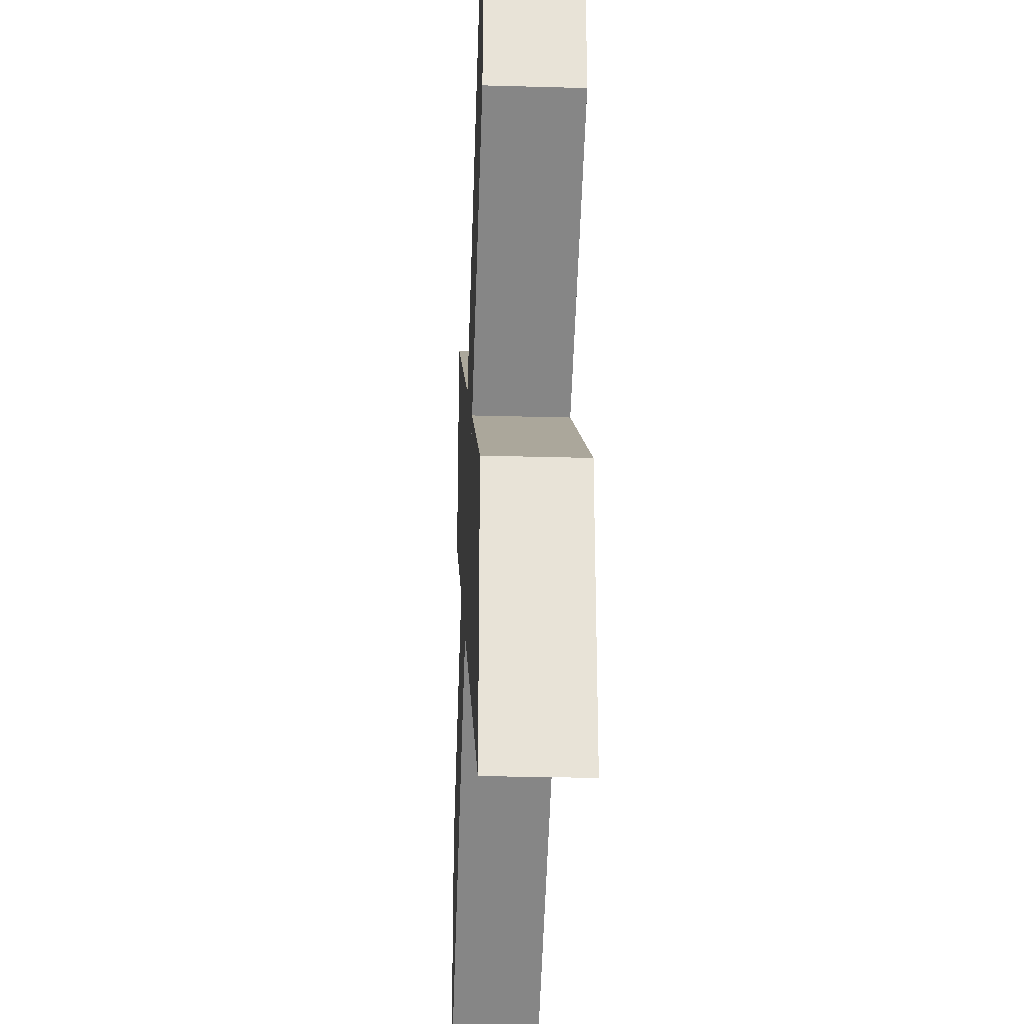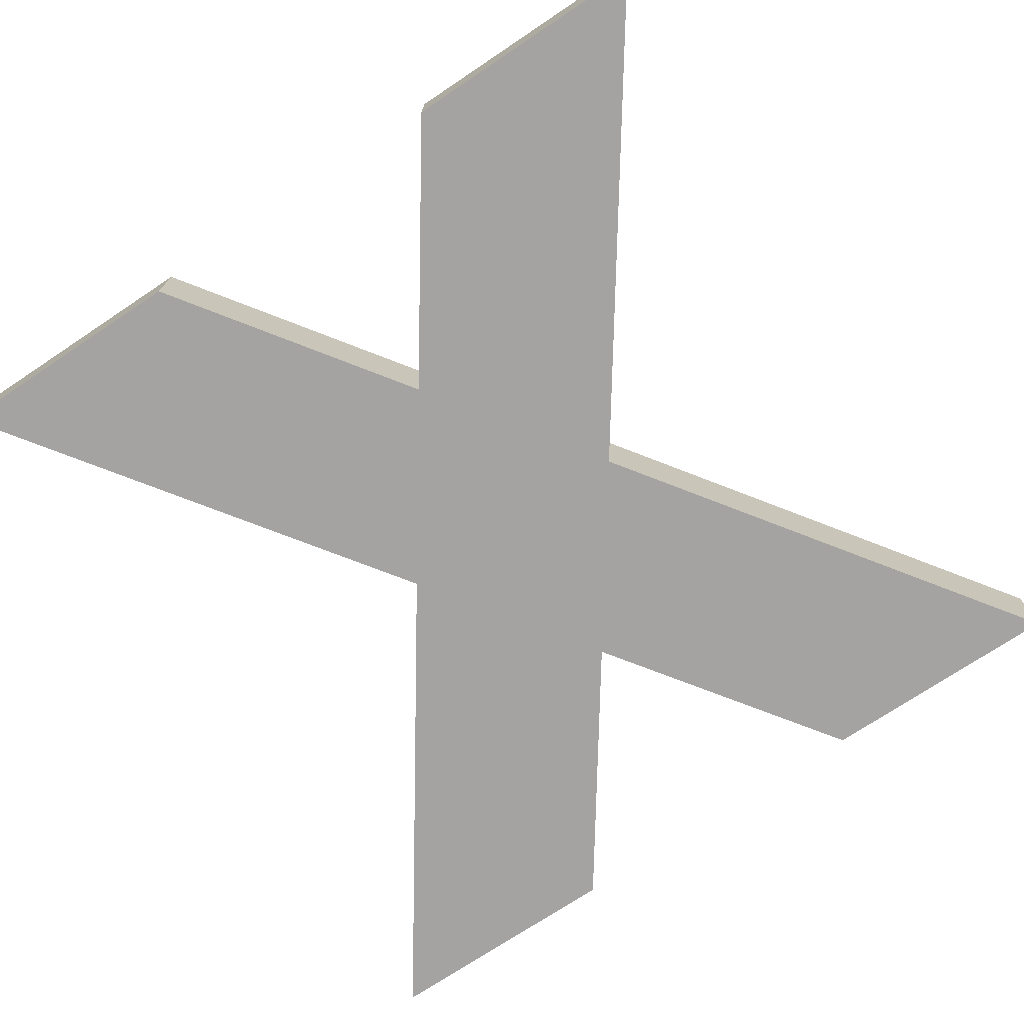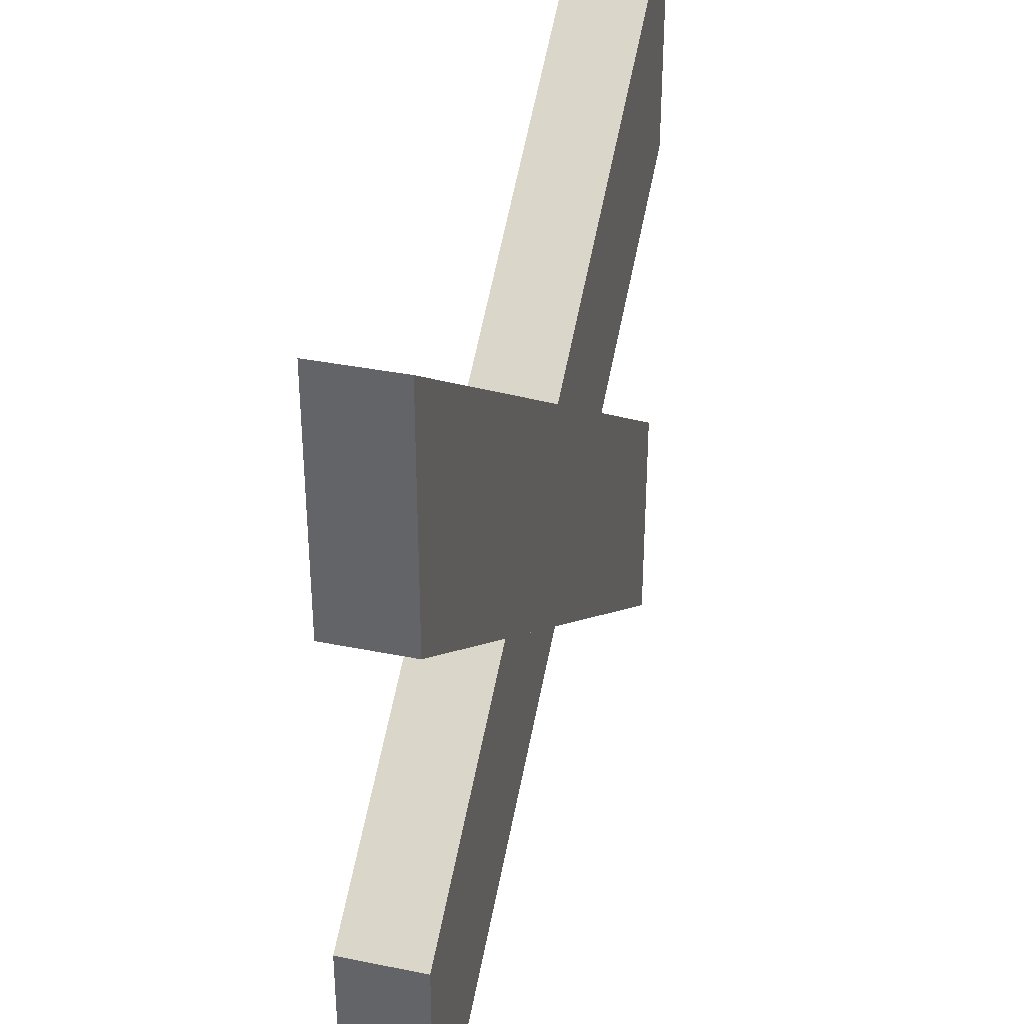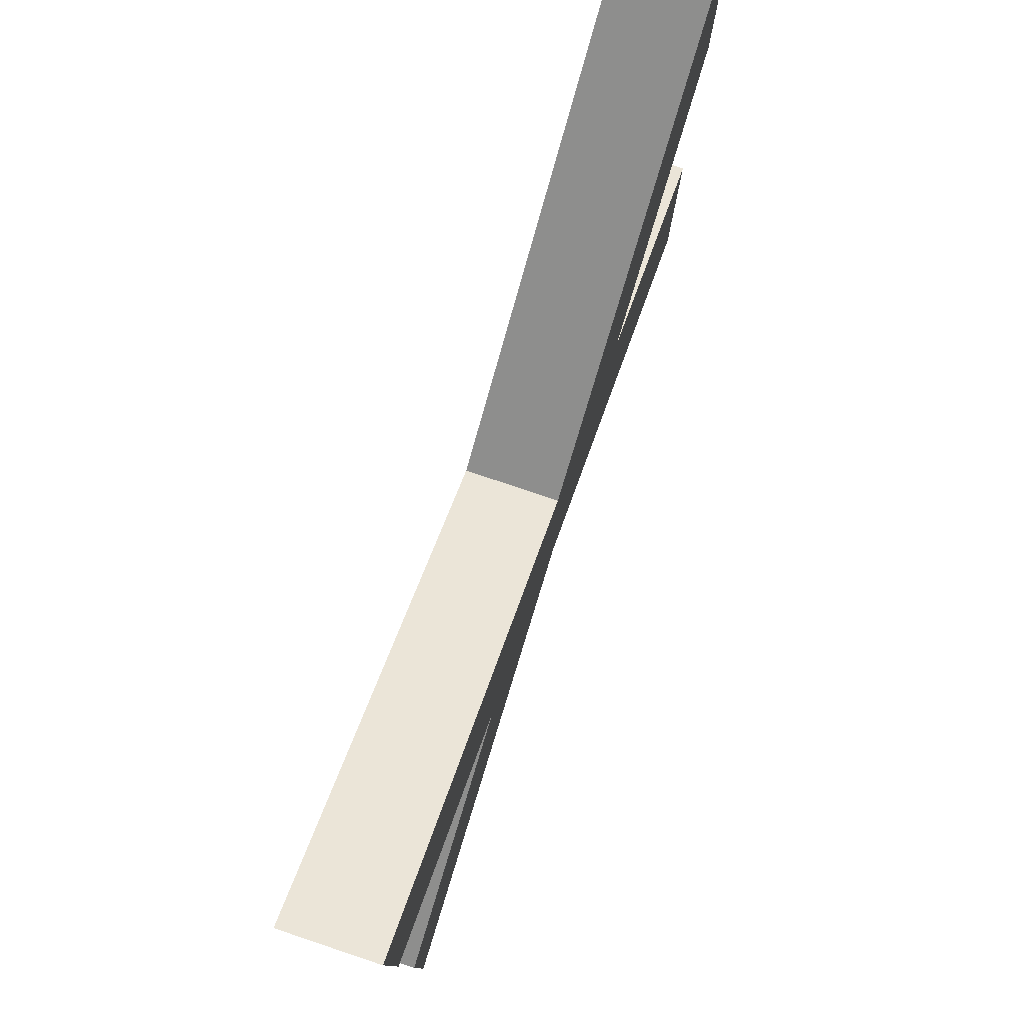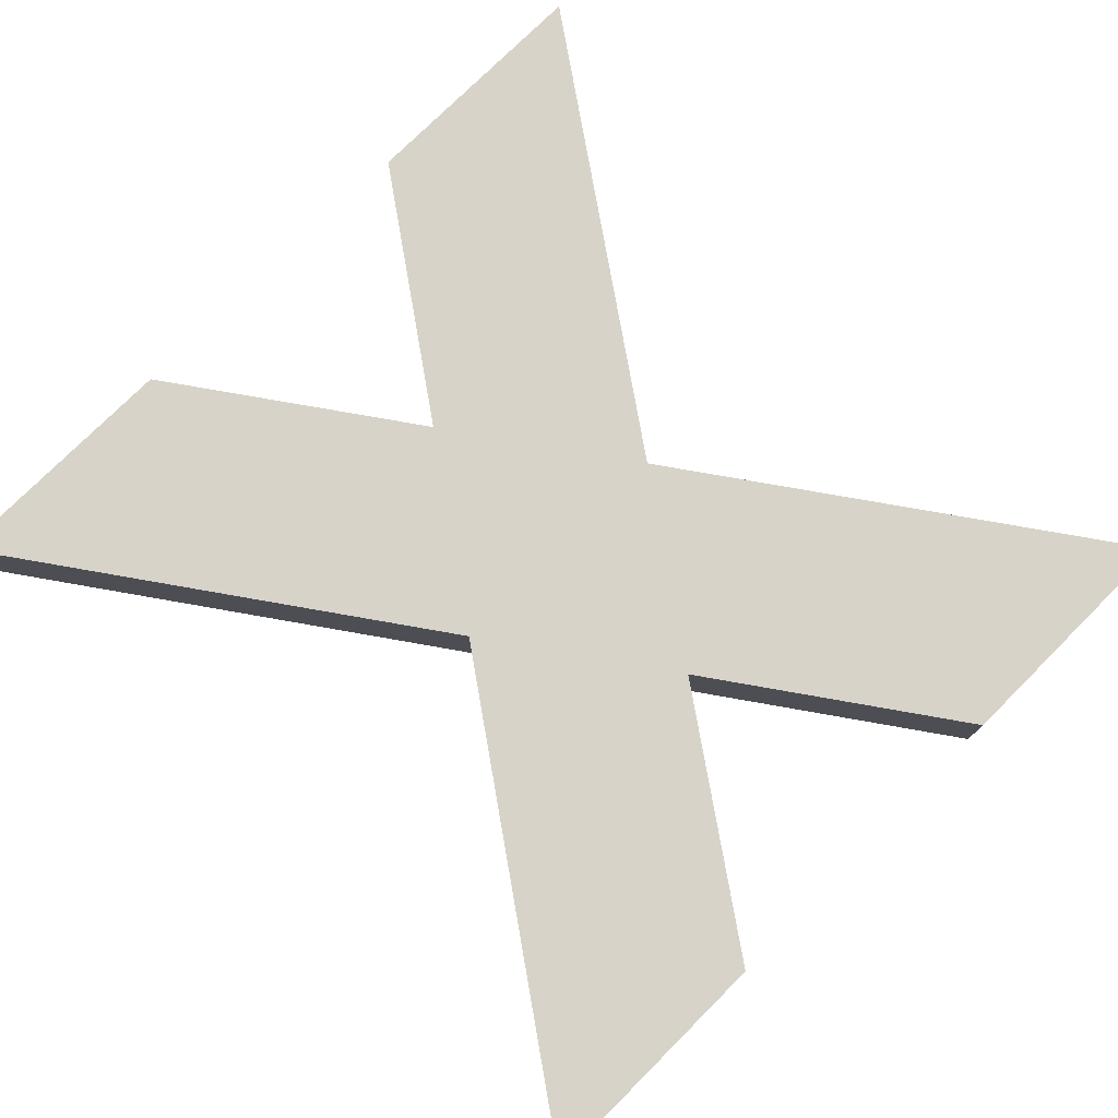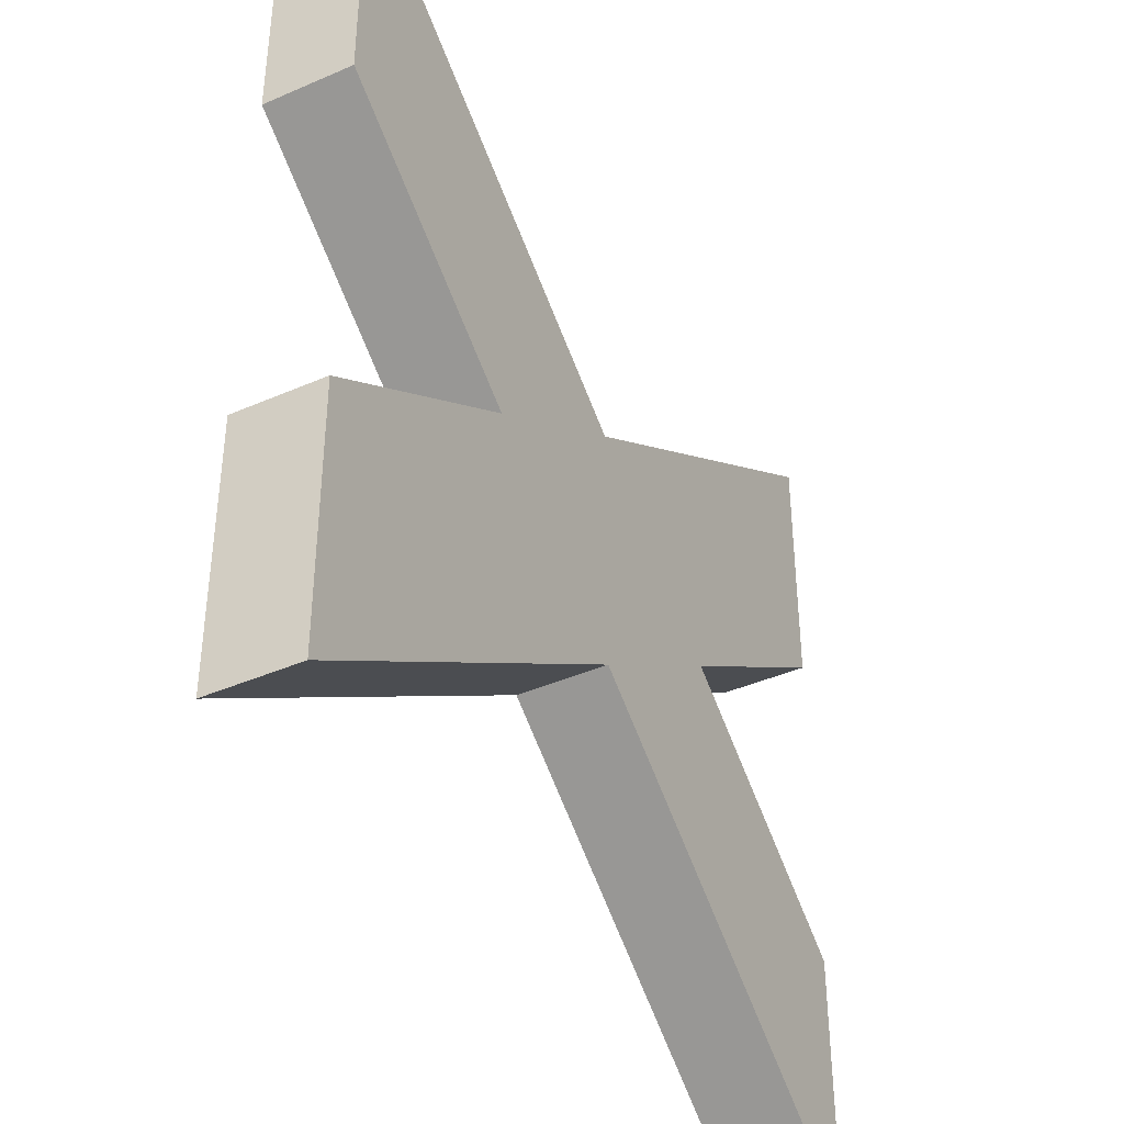
<metadata>
{"format":"obj","ext":"obj","renderer":"f3d","projection":"perspective","resolution":1024,"background":"white","views":[{"elev":-27.0,"azim":-92.5,"up":"+Z"},{"elev":-73.1,"azim":123.7,"up":"+Y"},{"elev":36.1,"azim":-75.1,"up":"+Z"},{"elev":79.5,"azim":-71.5,"up":"+Z"},{"elev":76.2,"azim":45.0,"up":"+Y"},{"elev":-40.9,"azim":118.0,"up":"+Z"}]}
</metadata>
<code>
o SpikesCross
g SpikesCross
v -25 0 -5.7
v -26 0 -5
v -25 0.1 -5.7
v -26 0.1 -5
v -26 0 -5
v -26 0 -5.3
v -26 0.1 -5
v -26 0.1 -5.3
v -26 0 -5.3
v -25 0 -6
v -26 0.1 -5.3
v -25 0.1 -6
v -25 0 -6
v -25 0 -5.7
v -25 0.1 -6
v -25 0.1 -5.7
v -25 0.1 -5.7
v -26 0.1 -5
v -25 0.1 -6
v -26 0.1 -5.3
v -25 0 -6
v -26 0 -5.3
v -25 0 -5.7
v -26 0 -5
v -25 0 -5
v -26 0 -5.7
v -25 0.1 -5
v -26 0.1 -5.7
v -26 0 -5.7
v -26 0 -6
v -26 0.1 -5.7
v -26 0.1 -6
v -26 0 -6
v -25 0 -5.3
v -26 0.1 -6
v -25 0.1 -5.3
v -25 0 -5.3
v -25 0 -5
v -25 0.1 -5.3
v -25 0.1 -5
v -25 0.1 -5
v -26 0.1 -5.7
v -25 0.1 -5.3
v -26 0.1 -6
v -25 0 -5.3
v -26 0 -6
v -25 0 -5
v -26 0 -5.7
g SpikesCross
f 3 4 2 1
f 7 8 6 5
f 11 12 10 9
f 15 16 14 13
f 19 20 18 17
f 23 24 22 21
f 27 28 26 25
f 31 32 30 29
f 35 36 34 33
f 39 40 38 37
f 43 44 42 41
f 47 48 46 45

</code>
